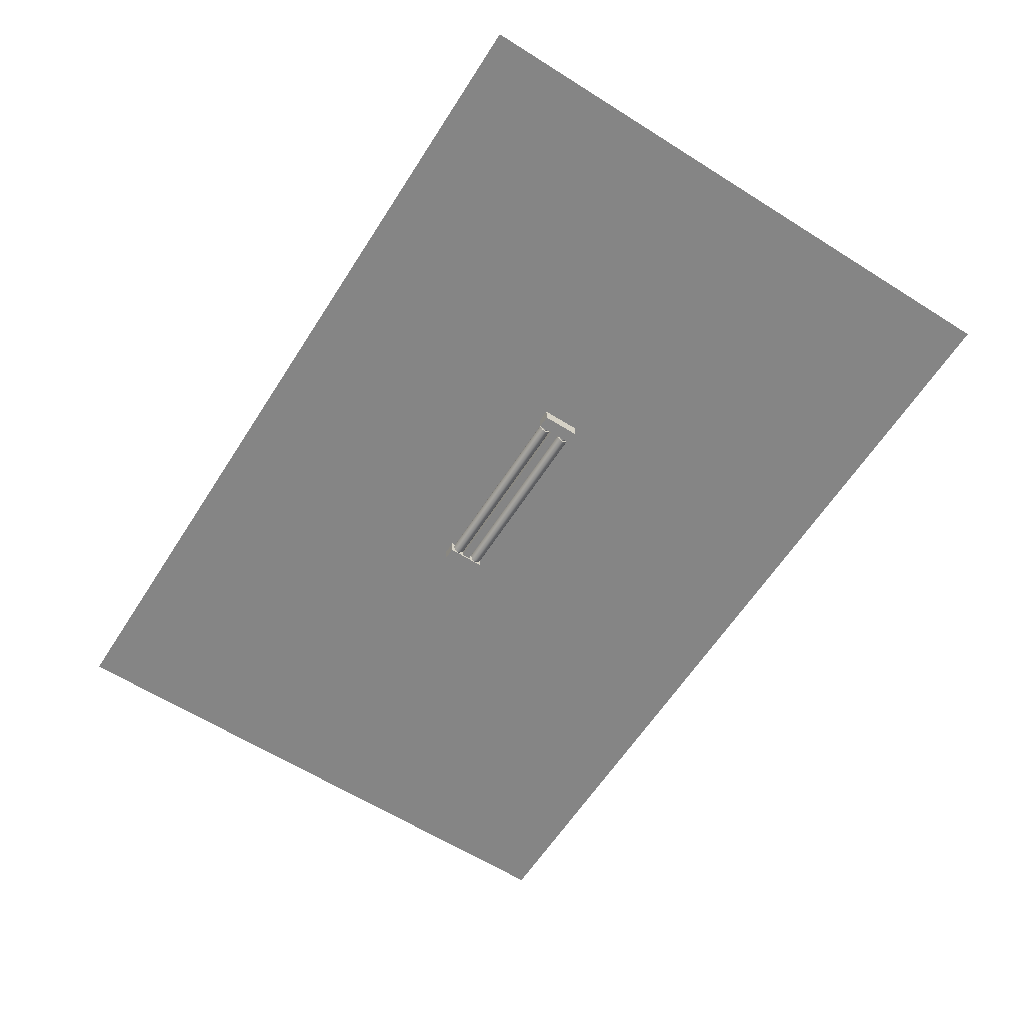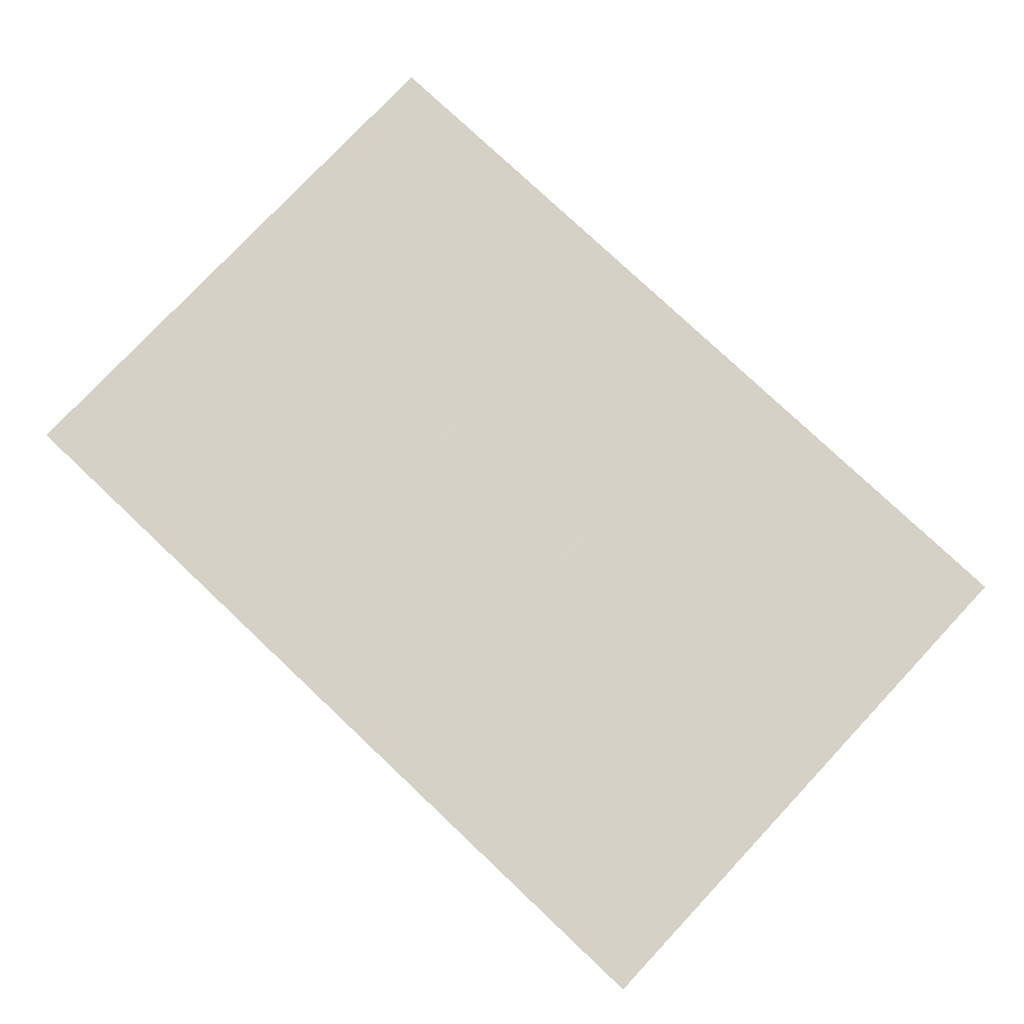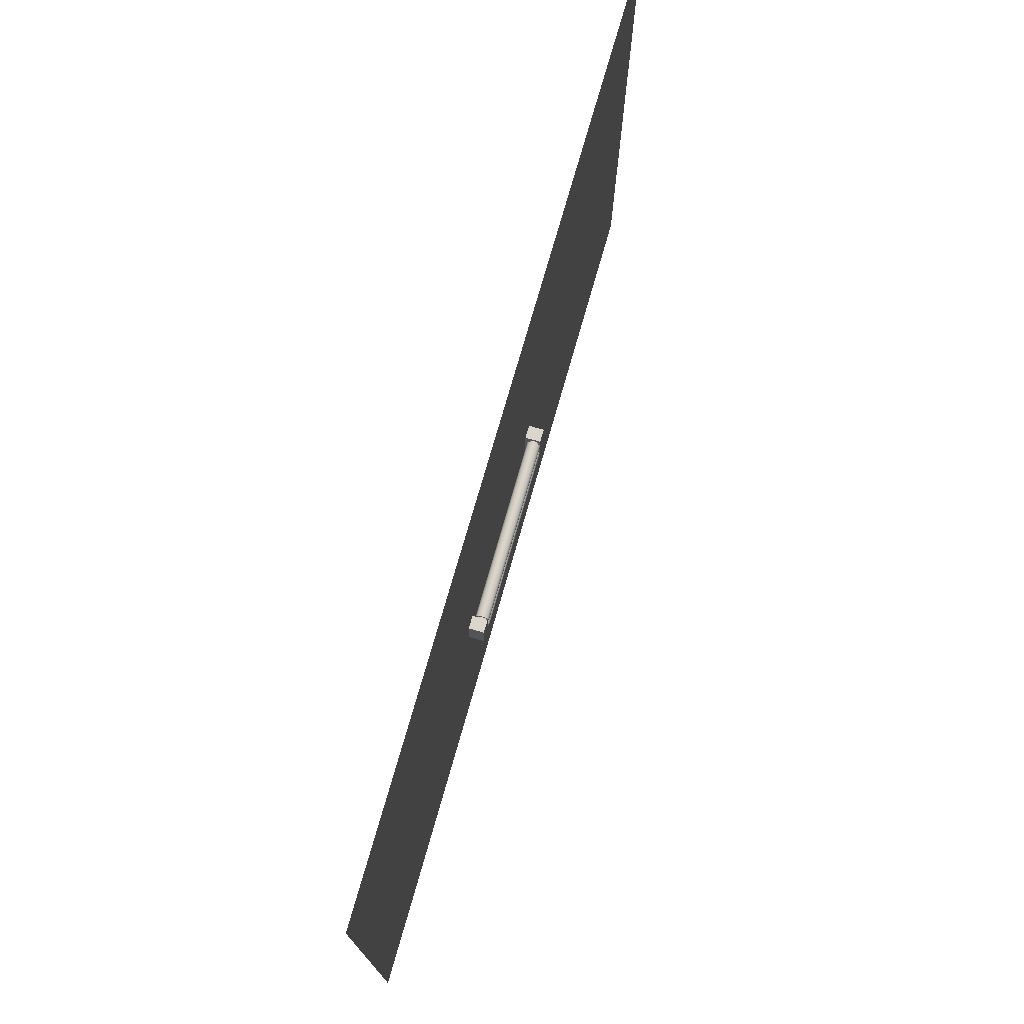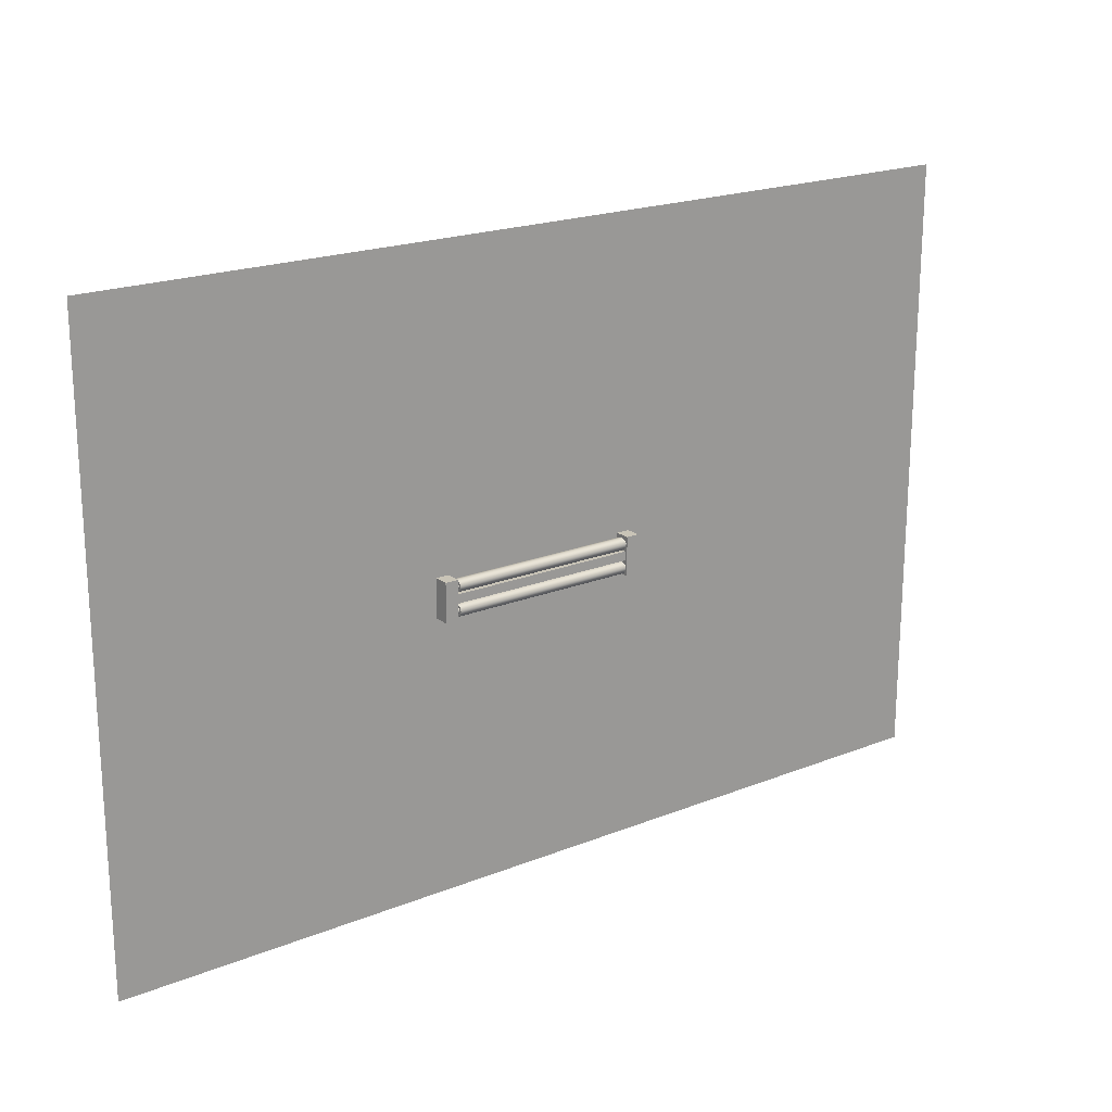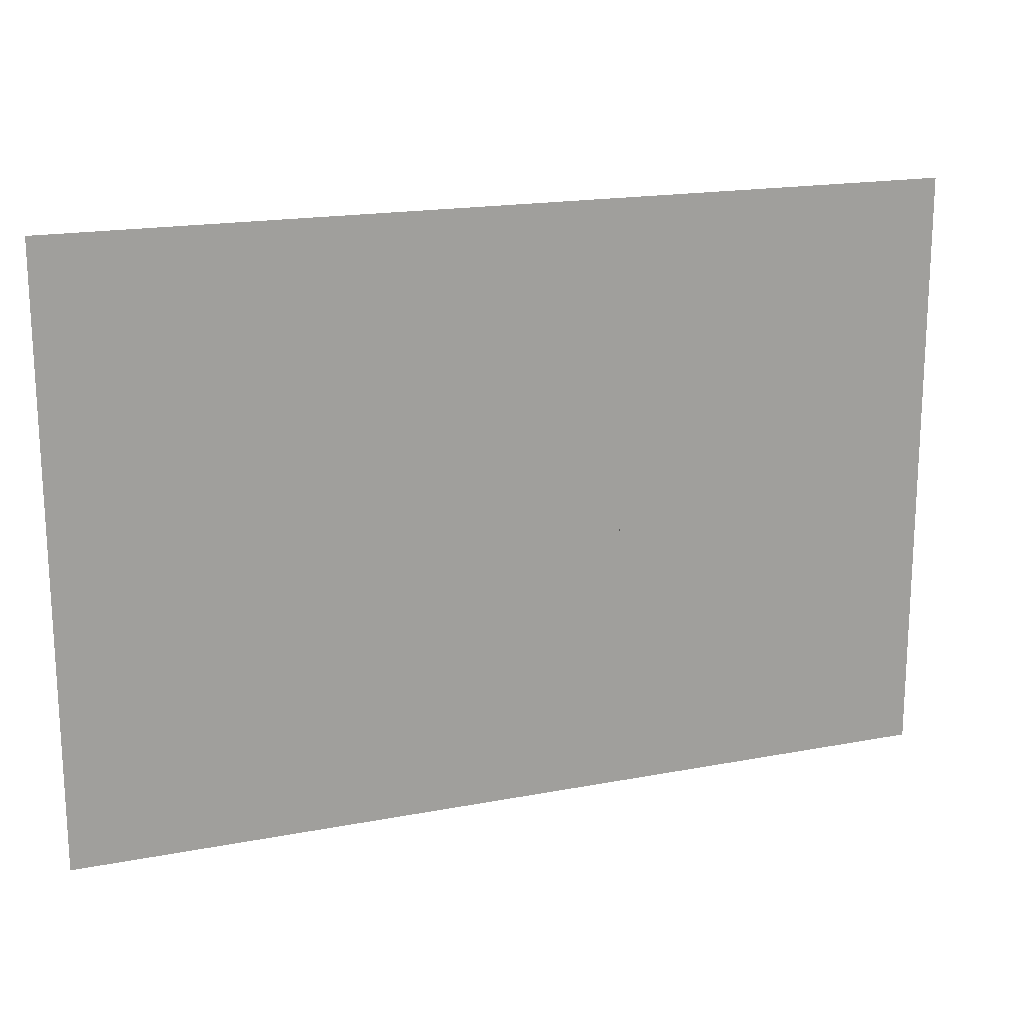
<metadata>
{"format":"obj","ext":"obj","renderer":"f3d","projection":"perspective","resolution":1024,"background":"white","views":[{"elev":-61.7,"azim":-122.6,"up":"+Y"},{"elev":78.6,"azim":43.3,"up":"+Y"},{"elev":74.0,"azim":-74.1,"up":"+Z"},{"elev":20.0,"azim":-36.5,"up":"+Z"},{"elev":17.8,"azim":159.3,"up":"+Z"}]}
</metadata>
<code>
g default
v 199.3 19.78 -84.13
v 199.3 19.85 -84.16
v 199.5 19.85 -84.16
v 199.5 19.78 -84.13
v 199.3 19.9 -84.2
v 199.5 19.9 -84.2
v 199.3 19.94 -84.26
v 199.5 19.94 -84.26
v 199.3 19.95 -84.31
v 199.5 19.95 -84.31
v 199.3 19.94 -84.37
v 199.5 19.94 -84.37
v 199.3 19.9 -84.43
v 199.5 19.9 -84.43
v 199.3 19.85 -84.47
v 199.5 19.85 -84.47
v 199.3 19.78 -84.5
v 199.5 19.78 -84.5
v 199.3 19.7 -84.51
v 199.5 19.7 -84.51
v 199.3 19.63 -84.5
v 199.5 19.63 -84.5
v 199.3 19.56 -84.47
v 199.5 19.56 -84.47
v 199.3 19.5 -84.43
v 199.5 19.5 -84.43
v 199.3 19.47 -84.37
v 199.5 19.47 -84.37
v 199.3 19.45 -84.31
v 199.5 19.45 -84.31
v 199.3 19.47 -84.26
v 199.5 19.47 -84.26
v 199.3 19.5 -84.2
v 199.5 19.5 -84.2
v 199.3 19.56 -84.16
v 199.5 19.56 -84.16
v 199.3 19.63 -84.13
v 199.5 19.63 -84.13
v 199.3 19.7 -84.12
v 199.5 19.7 -84.12
v 199.3 19.7 -84.31
v 199.5 19.7 -84.31
v 199.5 19.51 -85.19
v 199.5 19.51 -84.71
v 199.5 19.89 -84.71
v 199.5 19.89 -85.19
v 189.2 19.89 -84.71
v 189.2 19.89 -85.19
v 189.2 19.51 -84.71
v 189.2 19.51 -85.19
v 200.2 19.37 -85.99
v 200.2 19.37 -83.9
v 200.2 20.21 -83.9
v 200.2 20.21 -85.99
v 199.5 20.21 -83.9
v 199.5 20.21 -85.99
v 199.5 19.37 -83.9
v 199.5 19.37 -85.99
v 189.2 19.78 -85.4
v 189.2 19.85 -85.42
v 189.4 19.85 -85.42
v 189.4 19.78 -85.4
v 189.2 19.9 -85.47
v 189.4 19.9 -85.47
v 189.2 19.94 -85.52
v 189.4 19.94 -85.52
v 189.2 19.95 -85.58
v 189.4 19.95 -85.58
v 189.2 19.94 -85.64
v 189.4 19.94 -85.64
v 189.2 19.9 -85.69
v 189.4 19.9 -85.69
v 189.2 19.85 -85.73
v 189.4 19.85 -85.73
v 189.2 19.78 -85.76
v 189.4 19.78 -85.76
v 189.2 19.7 -85.77
v 189.4 19.7 -85.77
v 189.2 19.63 -85.76
v 189.4 19.63 -85.76
v 189.2 19.56 -85.73
v 189.4 19.56 -85.73
v 189.2 19.5 -85.69
v 189.4 19.5 -85.69
v 189.2 19.47 -85.64
v 189.4 19.47 -85.64
v 189.2 19.45 -85.58
v 189.4 19.45 -85.58
v 189.2 19.47 -85.52
v 189.4 19.47 -85.52
v 189.2 19.5 -85.47
v 189.4 19.5 -85.47
v 189.2 19.56 -85.42
v 189.4 19.56 -85.42
v 189.2 19.63 -85.4
v 189.4 19.63 -85.4
v 189.2 19.7 -85.39
v 189.4 19.7 -85.39
v 189.2 19.7 -85.58
v 189.4 19.7 -85.58
v 189.2 19.37 -85.99
v 189.2 19.37 -83.9
v 189.2 20.21 -83.9
v 189.2 20.21 -85.99
v 188.5 20.21 -83.9
v 188.5 20.21 -85.99
v 188.5 19.37 -83.9
v 188.5 19.37 -85.99
v 189.2 19.78 -84.13
v 189.2 19.85 -84.16
v 189.4 19.85 -84.16
v 189.4 19.78 -84.13
v 189.2 19.9 -84.2
v 189.4 19.9 -84.2
v 189.2 19.94 -84.26
v 189.4 19.94 -84.26
v 189.2 19.95 -84.31
v 189.4 19.95 -84.31
v 189.2 19.94 -84.37
v 189.4 19.94 -84.37
v 189.2 19.9 -84.43
v 189.4 19.9 -84.43
v 189.2 19.85 -84.47
v 189.4 19.85 -84.47
v 189.2 19.78 -84.5
v 189.4 19.78 -84.5
v 189.2 19.7 -84.51
v 189.4 19.7 -84.51
v 189.2 19.63 -84.5
v 189.4 19.63 -84.5
v 189.2 19.56 -84.47
v 189.4 19.56 -84.47
v 189.2 19.5 -84.43
v 189.4 19.5 -84.43
v 189.2 19.47 -84.37
v 189.4 19.47 -84.37
v 189.2 19.45 -84.31
v 189.4 19.45 -84.31
v 189.2 19.47 -84.26
v 189.4 19.47 -84.26
v 189.2 19.5 -84.2
v 189.4 19.5 -84.2
v 189.2 19.56 -84.16
v 189.4 19.56 -84.16
v 189.2 19.63 -84.13
v 189.4 19.63 -84.13
v 189.2 19.7 -84.12
v 189.4 19.7 -84.12
v 189.2 19.7 -84.31
v 189.4 19.7 -84.31
v 189.3 19.82 -85.26
v 189.3 19.92 -85.31
v 199.4 19.92 -85.31
v 199.4 19.82 -85.26
v 189.3 20 -85.38
v 199.4 20 -85.38
v 189.3 20.05 -85.48
v 199.4 20.05 -85.48
v 189.3 20.07 -85.58
v 199.4 20.07 -85.58
v 189.3 20.05 -85.68
v 199.4 20.05 -85.68
v 189.3 20 -85.78
v 199.4 20 -85.78
v 189.3 19.92 -85.85
v 199.4 19.92 -85.85
v 189.3 19.82 -85.9
v 199.4 19.82 -85.9
v 189.3 19.7 -85.91
v 199.4 19.7 -85.91
v 189.3 19.59 -85.9
v 199.4 19.59 -85.9
v 189.3 19.49 -85.85
v 199.4 19.49 -85.85
v 189.3 19.41 -85.78
v 199.4 19.41 -85.78
v 189.3 19.35 -85.68
v 199.4 19.35 -85.68
v 189.3 19.34 -85.58
v 199.4 19.34 -85.58
v 189.3 19.35 -85.48
v 199.4 19.35 -85.48
v 189.3 19.41 -85.38
v 199.4 19.41 -85.38
v 189.3 19.49 -85.31
v 199.4 19.49 -85.31
v 189.3 19.59 -85.26
v 199.4 19.59 -85.26
v 189.3 19.7 -85.25
v 199.4 19.7 -85.25
v 189.3 19.7 -85.58
v 199.4 19.7 -85.58
v 189.3 19.82 -84
v 189.3 19.92 -84.05
v 199.4 19.92 -84.05
v 199.4 19.82 -84
v 189.3 20 -84.12
v 199.4 20 -84.12
v 189.3 20.05 -84.21
v 199.4 20.05 -84.21
v 189.3 20.07 -84.31
v 199.4 20.07 -84.31
v 189.3 20.05 -84.42
v 199.4 20.05 -84.42
v 189.3 20 -84.51
v 199.4 20 -84.51
v 189.3 19.92 -84.58
v 199.4 19.92 -84.58
v 189.3 19.82 -84.63
v 199.4 19.82 -84.63
v 189.3 19.7 -84.65
v 199.4 19.7 -84.65
v 189.3 19.59 -84.63
v 199.4 19.59 -84.63
v 189.3 19.49 -84.58
v 199.4 19.49 -84.58
v 189.3 19.41 -84.51
v 199.4 19.41 -84.51
v 189.3 19.35 -84.42
v 199.4 19.35 -84.42
v 189.3 19.34 -84.31
v 199.4 19.34 -84.31
v 189.3 19.35 -84.21
v 199.4 19.35 -84.21
v 189.3 19.41 -84.12
v 199.4 19.41 -84.12
v 189.3 19.49 -84.05
v 199.4 19.49 -84.05
v 189.3 19.59 -84
v 199.4 19.59 -84
v 189.3 19.7 -83.98
v 199.4 19.7 -83.98
v 189.3 19.7 -84.31
v 199.4 19.7 -84.31
v 199.3 19.78 -85.4
v 199.3 19.85 -85.42
v 199.5 19.85 -85.42
v 199.5 19.78 -85.4
v 199.3 19.9 -85.47
v 199.5 19.9 -85.47
v 199.3 19.94 -85.52
v 199.5 19.94 -85.52
v 199.3 19.95 -85.58
v 199.5 19.95 -85.58
v 199.3 19.94 -85.64
v 199.5 19.94 -85.64
v 199.3 19.9 -85.69
v 199.5 19.9 -85.69
v 199.3 19.85 -85.73
v 199.5 19.85 -85.73
v 199.3 19.78 -85.76
v 199.5 19.78 -85.76
v 199.3 19.7 -85.77
v 199.5 19.7 -85.77
v 199.3 19.63 -85.76
v 199.5 19.63 -85.76
v 199.3 19.56 -85.73
v 199.5 19.56 -85.73
v 199.3 19.5 -85.69
v 199.5 19.5 -85.69
v 199.3 19.47 -85.64
v 199.5 19.47 -85.64
v 199.3 19.45 -85.58
v 199.5 19.45 -85.58
v 199.3 19.47 -85.52
v 199.5 19.47 -85.52
v 199.3 19.5 -85.47
v 199.5 19.5 -85.47
v 199.3 19.56 -85.42
v 199.5 19.56 -85.42
v 199.3 19.63 -85.4
v 199.5 19.63 -85.4
v 199.3 19.7 -85.39
v 199.5 19.7 -85.39
v 199.3 19.7 -85.58
v 199.5 19.7 -85.58
v 170.5 20.19 -67.47
v 220.1 20.19 -67.47
v 170.5 20.22 -100.8
v 220.1 20.22 -100.8
g polySurface2161
f 1 4 3 2
f 2 3 6 5
f 5 6 8 7
f 7 8 10 9
f 9 10 12 11
f 11 12 14 13
f 13 14 16 15
f 15 16 18 17
f 17 18 20 19
f 19 20 22 21
f 21 22 24 23
f 23 24 26 25
f 25 26 28 27
f 27 28 30 29
f 29 30 32 31
f 31 32 34 33
f 33 34 36 35
f 35 36 38 37
f 37 38 40 39
f 39 40 4 1
f 2 41 1
f 5 41 2
f 7 41 5
f 9 41 7
f 11 41 9
f 13 41 11
f 15 41 13
f 17 41 15
f 19 41 17
f 21 41 19
f 23 41 21
f 25 41 23
f 27 41 25
f 29 41 27
f 31 41 29
f 33 41 31
f 35 41 33
f 37 41 35
f 39 41 37
f 1 41 39
f 4 42 3
f 3 42 6
f 6 42 8
f 8 42 10
f 10 42 12
f 12 42 14
f 14 42 16
f 16 42 18
f 18 42 20
f 20 42 22
f 22 42 24
f 24 42 26
f 26 42 28
f 28 42 30
f 30 42 32
f 32 42 34
f 34 42 36
f 36 42 38
f 38 42 40
f 40 42 4
f 43 46 45 44
f 46 48 47 45
f 48 50 49 47
f 50 43 44 49
f 44 45 47 49
f 50 48 46 43
f 51 54 53 52
f 54 56 55 53
f 56 58 57 55
f 58 51 52 57
f 52 53 55 57
f 58 56 54 51
f 59 62 61 60
f 60 61 64 63
f 63 64 66 65
f 65 66 68 67
f 67 68 70 69
f 69 70 72 71
f 71 72 74 73
f 73 74 76 75
f 75 76 78 77
f 77 78 80 79
f 79 80 82 81
f 81 82 84 83
f 83 84 86 85
f 85 86 88 87
f 87 88 90 89
f 89 90 92 91
f 91 92 94 93
f 93 94 96 95
f 95 96 98 97
f 97 98 62 59
f 60 99 59
f 63 99 60
f 65 99 63
f 67 99 65
f 69 99 67
f 71 99 69
f 73 99 71
f 75 99 73
f 77 99 75
f 79 99 77
f 81 99 79
f 83 99 81
f 85 99 83
f 87 99 85
f 89 99 87
f 91 99 89
f 93 99 91
f 95 99 93
f 97 99 95
f 59 99 97
f 62 100 61
f 61 100 64
f 64 100 66
f 66 100 68
f 68 100 70
f 70 100 72
f 72 100 74
f 74 100 76
f 76 100 78
f 78 100 80
f 80 100 82
f 82 100 84
f 84 100 86
f 86 100 88
f 88 100 90
f 90 100 92
f 92 100 94
f 94 100 96
f 96 100 98
f 98 100 62
f 101 104 103 102
f 104 106 105 103
f 106 108 107 105
f 108 101 102 107
f 102 103 105 107
f 108 106 104 101
f 109 112 111 110
f 110 111 114 113
f 113 114 116 115
f 115 116 118 117
f 117 118 120 119
f 119 120 122 121
f 121 122 124 123
f 123 124 126 125
f 125 126 128 127
f 127 128 130 129
f 129 130 132 131
f 131 132 134 133
f 133 134 136 135
f 135 136 138 137
f 137 138 140 139
f 139 140 142 141
f 141 142 144 143
f 143 144 146 145
f 145 146 148 147
f 147 148 112 109
f 110 149 109
f 113 149 110
f 115 149 113
f 117 149 115
f 119 149 117
f 121 149 119
f 123 149 121
f 125 149 123
f 127 149 125
f 129 149 127
f 131 149 129
f 133 149 131
f 135 149 133
f 137 149 135
f 139 149 137
f 141 149 139
f 143 149 141
f 145 149 143
f 147 149 145
f 109 149 147
f 112 150 111
f 111 150 114
f 114 150 116
f 116 150 118
f 118 150 120
f 120 150 122
f 122 150 124
f 124 150 126
f 126 150 128
f 128 150 130
f 130 150 132
f 132 150 134
f 134 150 136
f 136 150 138
f 138 150 140
f 140 150 142
f 142 150 144
f 144 150 146
f 146 150 148
f 148 150 112
f 151 154 153 152
f 152 153 156 155
f 155 156 158 157
f 157 158 160 159
f 159 160 162 161
f 161 162 164 163
f 163 164 166 165
f 165 166 168 167
f 167 168 170 169
f 169 170 172 171
f 171 172 174 173
f 173 174 176 175
f 175 176 178 177
f 177 178 180 179
f 179 180 182 181
f 181 182 184 183
f 183 184 186 185
f 185 186 188 187
f 187 188 190 189
f 189 190 154 151
f 152 191 151
f 155 191 152
f 157 191 155
f 159 191 157
f 161 191 159
f 163 191 161
f 165 191 163
f 167 191 165
f 169 191 167
f 171 191 169
f 173 191 171
f 175 191 173
f 177 191 175
f 179 191 177
f 181 191 179
f 183 191 181
f 185 191 183
f 187 191 185
f 189 191 187
f 151 191 189
f 154 192 153
f 153 192 156
f 156 192 158
f 158 192 160
f 160 192 162
f 162 192 164
f 164 192 166
f 166 192 168
f 168 192 170
f 170 192 172
f 172 192 174
f 174 192 176
f 176 192 178
f 178 192 180
f 180 192 182
f 182 192 184
f 184 192 186
f 186 192 188
f 188 192 190
f 190 192 154
f 193 196 195 194
f 194 195 198 197
f 197 198 200 199
f 199 200 202 201
f 201 202 204 203
f 203 204 206 205
f 205 206 208 207
f 207 208 210 209
f 209 210 212 211
f 211 212 214 213
f 213 214 216 215
f 215 216 218 217
f 217 218 220 219
f 219 220 222 221
f 221 222 224 223
f 223 224 226 225
f 225 226 228 227
f 227 228 230 229
f 229 230 232 231
f 231 232 196 193
f 194 233 193
f 197 233 194
f 199 233 197
f 201 233 199
f 203 233 201
f 205 233 203
f 207 233 205
f 209 233 207
f 211 233 209
f 213 233 211
f 215 233 213
f 217 233 215
f 219 233 217
f 221 233 219
f 223 233 221
f 225 233 223
f 227 233 225
f 229 233 227
f 231 233 229
f 193 233 231
f 196 234 195
f 195 234 198
f 198 234 200
f 200 234 202
f 202 234 204
f 204 234 206
f 206 234 208
f 208 234 210
f 210 234 212
f 212 234 214
f 214 234 216
f 216 234 218
f 218 234 220
f 220 234 222
f 222 234 224
f 224 234 226
f 226 234 228
f 228 234 230
f 230 234 232
f 232 234 196
f 235 238 237 236
f 236 237 240 239
f 239 240 242 241
f 241 242 244 243
f 243 244 246 245
f 245 246 248 247
f 247 248 250 249
f 249 250 252 251
f 251 252 254 253
f 253 254 256 255
f 255 256 258 257
f 257 258 260 259
f 259 260 262 261
f 261 262 264 263
f 263 264 266 265
f 265 266 268 267
f 267 268 270 269
f 269 270 272 271
f 271 272 274 273
f 273 274 238 235
f 236 275 235
f 239 275 236
f 241 275 239
f 243 275 241
f 245 275 243
f 247 275 245
f 249 275 247
f 251 275 249
f 253 275 251
f 255 275 253
f 257 275 255
f 259 275 257
f 261 275 259
f 263 275 261
f 265 275 263
f 267 275 265
f 269 275 267
f 271 275 269
f 273 275 271
f 235 275 273
f 238 276 237
f 237 276 240
f 240 276 242
f 242 276 244
f 244 276 246
f 246 276 248
f 248 276 250
f 250 276 252
f 252 276 254
f 254 276 256
f 256 276 258
f 258 276 260
f 260 276 262
f 262 276 264
f 264 276 266
f 266 276 268
f 268 276 270
f 270 276 272
f 272 276 274
f 274 276 238
f 277 278 280 279

</code>
